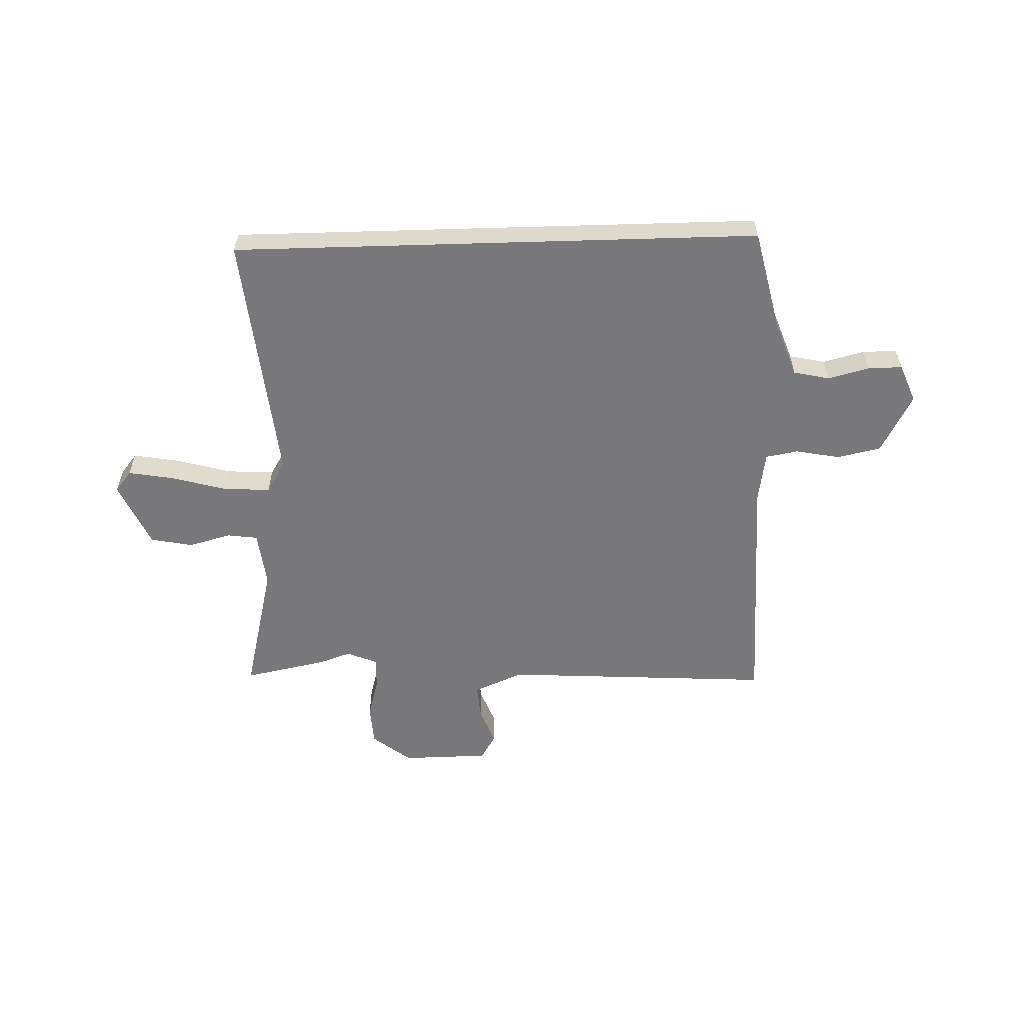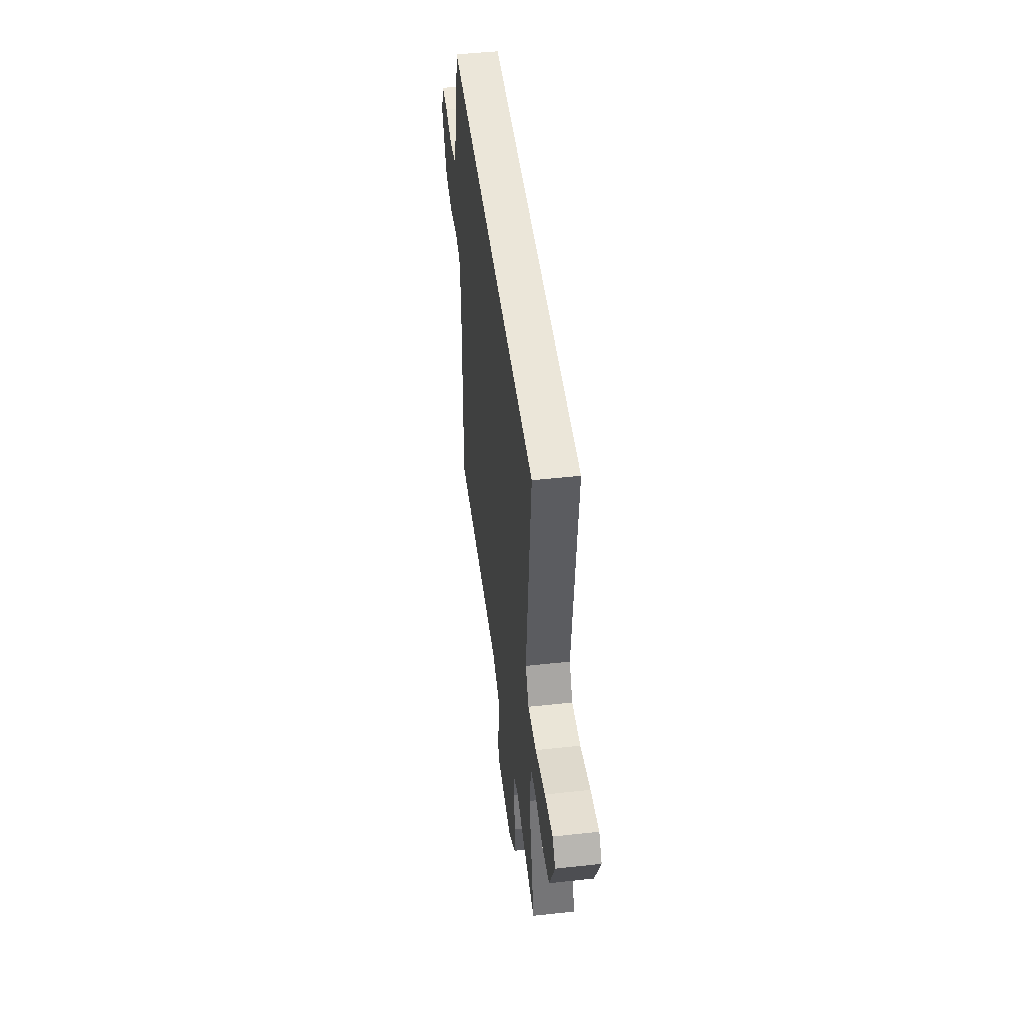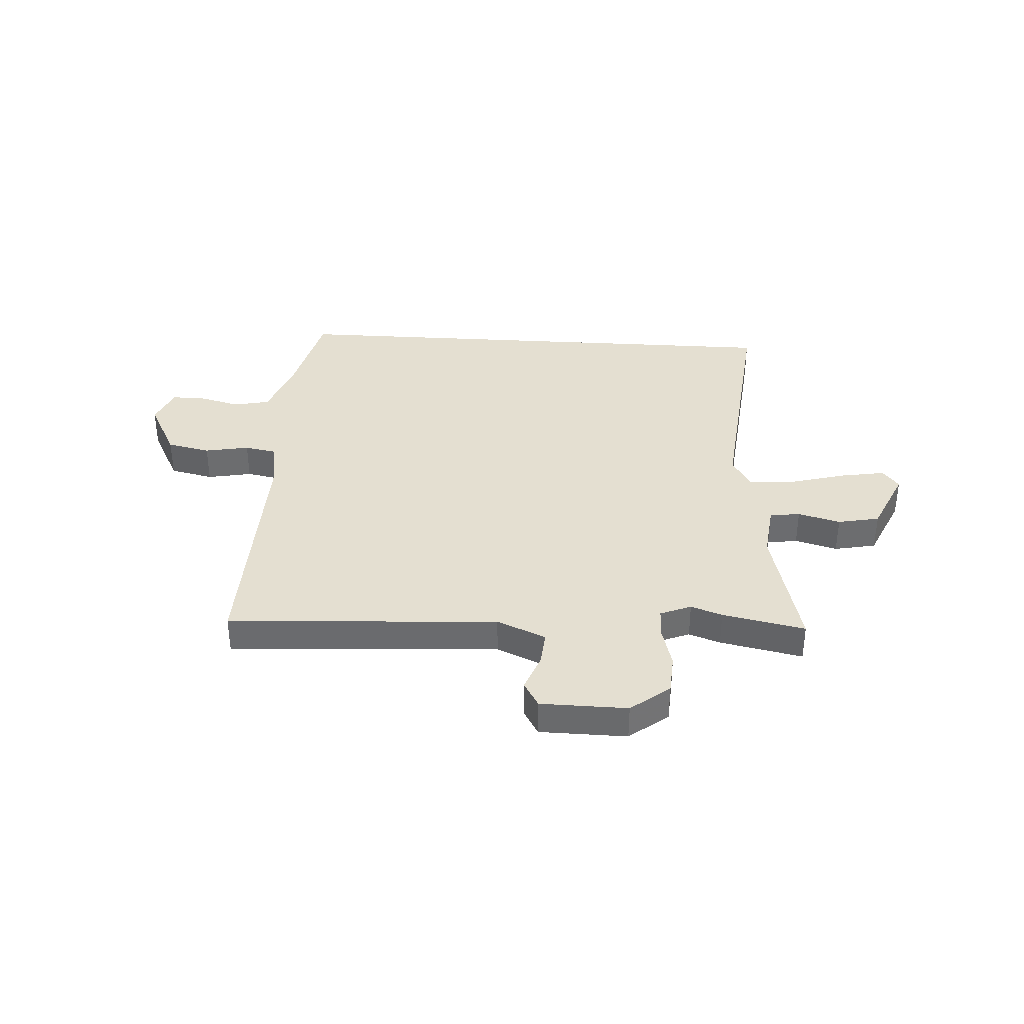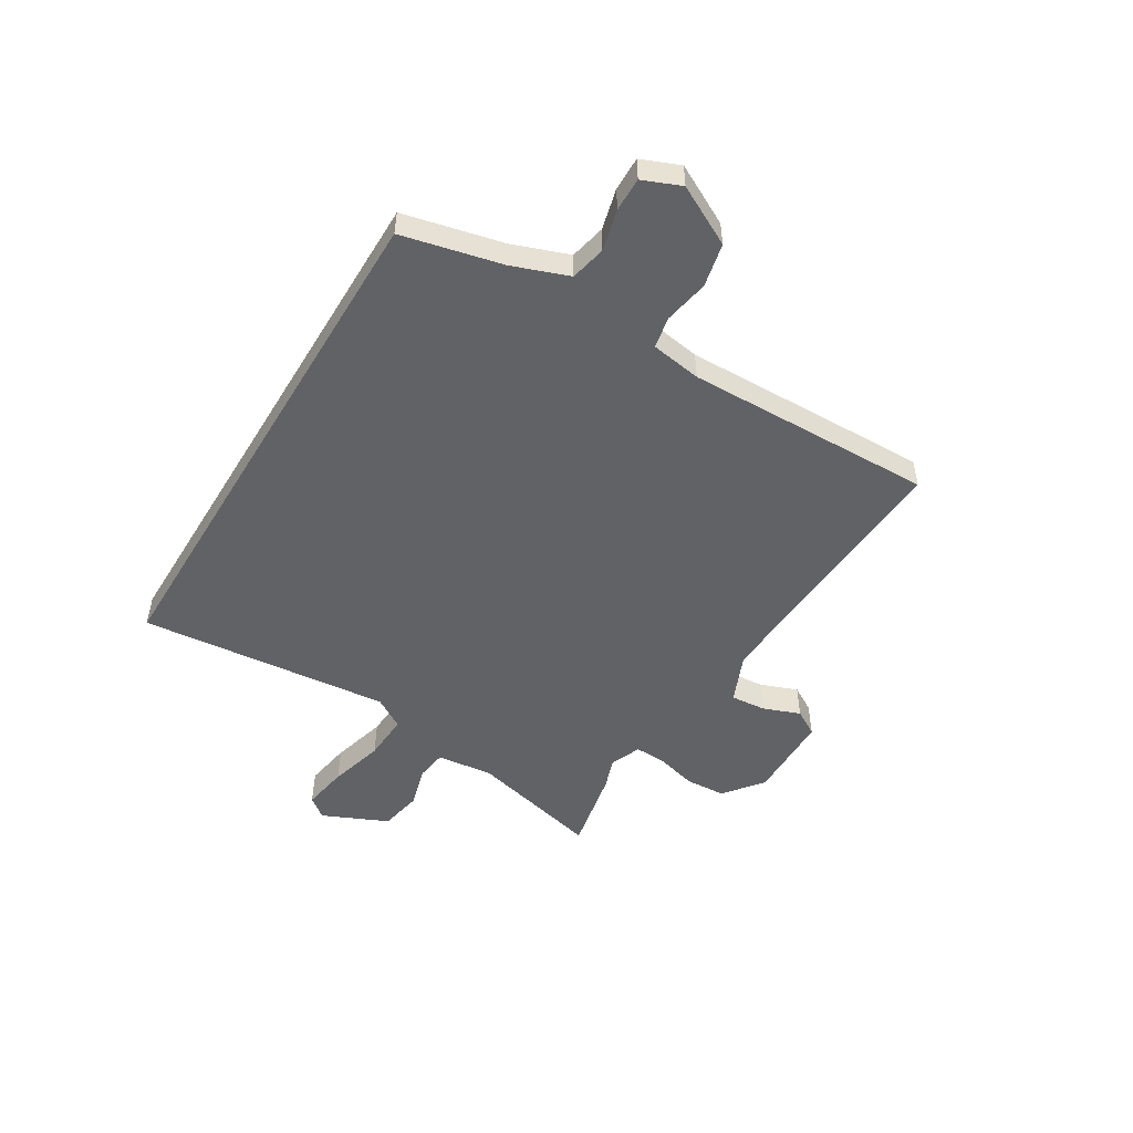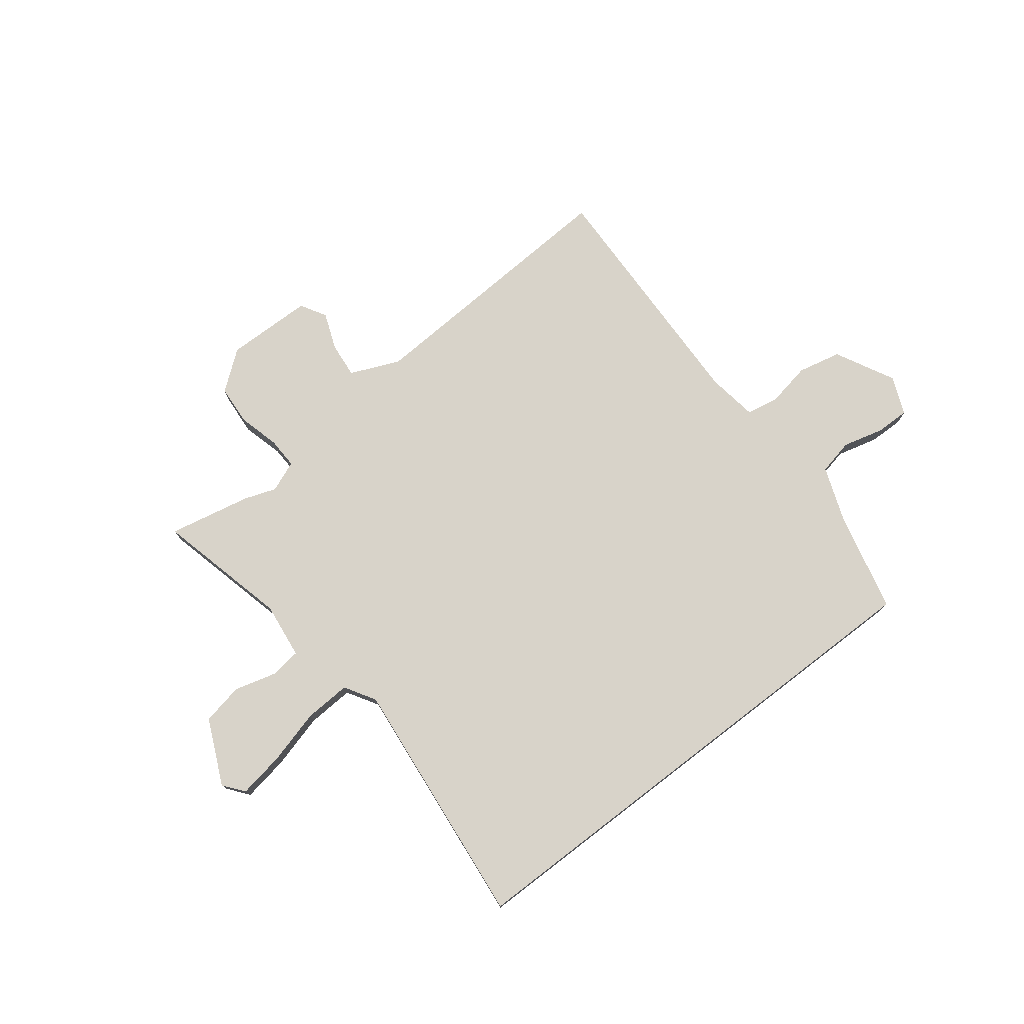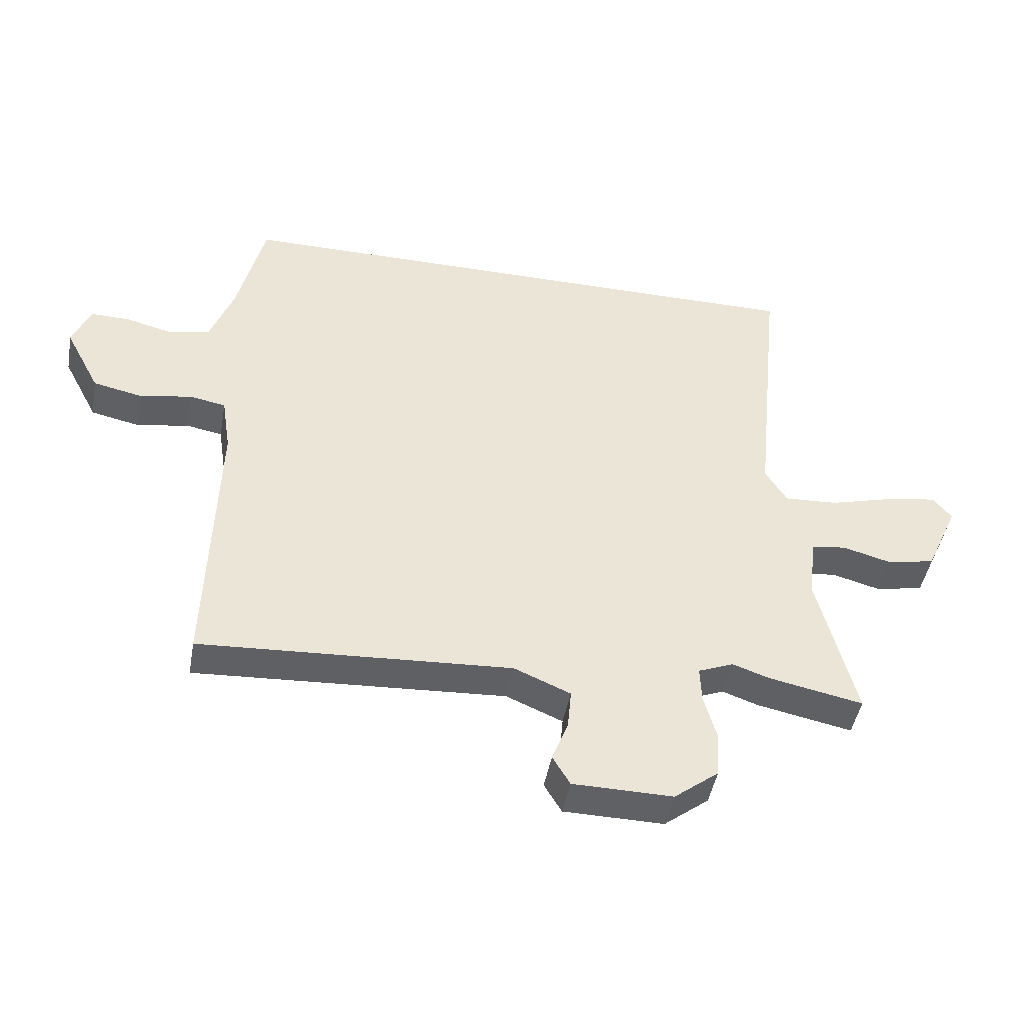
<metadata>
{"format":"obj","ext":"obj","renderer":"f3d","projection":"perspective","resolution":1024,"background":"white","views":[{"elev":-57.6,"azim":1.7,"up":"+Y"},{"elev":47.7,"azim":-97.0,"up":"+Z"},{"elev":36.6,"azim":-176.5,"up":"+Y"},{"elev":-50.6,"azim":58.7,"up":"+Y"},{"elev":76.0,"azim":-37.5,"up":"+Y"},{"elev":-45.9,"azim":169.8,"up":"+Z"}]}
</metadata>
<code>
v 0.492 0.07 0.5
v 0.537 0.07 0.309
v 0.576 0.07 0.203
v 0.644 0.07 0.188
v 0.722 0.07 0.208
v 0.787 0.07 0.209
v 0.817 0.07 0.136
v 0.758 0.07 0.023
v 0.675 0.07 0.005
v 0.59 0.07 0.021
v 0.529 0.07 0.01
v 0.514 0.07 -0.087
v 0.526 0.07 -0.561
v 0.009 0.07 -0.531
v -0.085 0.07 -0.571
v -0.079 0.07 -0.638
v -0.052 0.07 -0.709
v -0.081 0.07 -0.758
v -0.247 0.07 -0.76
v -0.321 0.07 -0.702
v -0.326 0.07 -0.625
v -0.305 0.07 -0.547
v -0.303 0.07 -0.487
v -0.362 0.07 -0.463
v -0.422 0.07 -0.484
v -0.58 0.07 -0.516
v -0.518 0.07 -0.263
v -0.531 0.07 -0.156
v -0.589 0.07 -0.148
v -0.67 0.07 -0.17
v -0.75 0.07 -0.154
v -0.806 0.07 -0.029
v -0.775 0.07 0.01
v -0.688 0.07 -0.005
v -0.583 0.07 -0.034
v -0.494 0.07 -0.039
v -0.458 0.07 0.02
v -0.507 0.07 0.5
v 0.492 0 0.5
v 0.537 0 0.309
v 0.576 0 0.203
v 0.644 0 0.188
v 0.722 0 0.208
v 0.787 0 0.209
v 0.817 0 0.136
v 0.758 0 0.023
v 0.675 0 0.005
v 0.59 0 0.021
v 0.529 0 0.01
v 0.514 0 -0.087
v 0.526 0 -0.561
v 0.009 0 -0.531
v -0.085 0 -0.571
v -0.079 0 -0.638
v -0.052 0 -0.709
v -0.081 0 -0.758
v -0.247 0 -0.76
v -0.321 0 -0.702
v -0.326 0 -0.625
v -0.305 0 -0.547
v -0.303 0 -0.487
v -0.362 0 -0.463
v -0.422 0 -0.484
v -0.58 0 -0.516
v -0.518 0 -0.263
v -0.531 0 -0.156
v -0.589 0 -0.148
v -0.67 0 -0.17
v -0.75 0 -0.154
v -0.806 0 -0.029
v -0.775 0 0.01
v -0.688 0 -0.005
v -0.583 0 -0.034
v -0.494 0 -0.039
v -0.458 0 0.02
v -0.507 0 0.5
f 37 38 1 2
f 36 37 2 3
f 32 33 34 35
f 32 35 36
f 29 30 31 32
f 28 29 32 36
f 27 28 36 3
f 24 25 26 27
f 23 24 27 3
f 19 20 21 22
f 16 17 18 19
f 15 16 19 22
f 14 15 22 23
f 12 13 14 23
f 7 8 9 10
f 7 10 11
f 4 5 6 7
f 4 7 11
f 3 4 11
f 23 3 11
f 11 12 23
f 40 39 76 75
f 41 40 75 74
f 73 72 71 70
f 74 73 70
f 70 69 68 67
f 74 70 67 66
f 41 74 66 65
f 65 64 63 62
f 41 65 62 61
f 60 59 58 57
f 57 56 55 54
f 60 57 54 53
f 61 60 53 52
f 61 52 51 50
f 48 47 46 45
f 49 48 45
f 45 44 43 42
f 49 45 42
f 49 42 41
f 49 41 61
f 61 50 49
f 1 39 40 2
f 2 40 41 3
f 3 41 42 4
f 4 42 43 5
f 5 43 44 6
f 6 44 45 7
f 7 45 46 8
f 8 46 47 9
f 9 47 48 10
f 10 48 49 11
f 11 49 50 12
f 12 50 51 13
f 13 51 52 14
f 14 52 53 15
f 15 53 54 16
f 16 54 55 17
f 17 55 56 18
f 18 56 57 19
f 19 57 58 20
f 20 58 59 21
f 21 59 60 22
f 22 60 61 23
f 23 61 62 24
f 24 62 63 25
f 25 63 64 26
f 26 64 65 27
f 27 65 66 28
f 28 66 67 29
f 29 67 68 30
f 30 68 69 31
f 31 69 70 32
f 32 70 71 33
f 33 71 72 34
f 34 72 73 35
f 35 73 74 36
f 36 74 75 37
f 37 75 76 38
f 38 76 39 1

</code>
